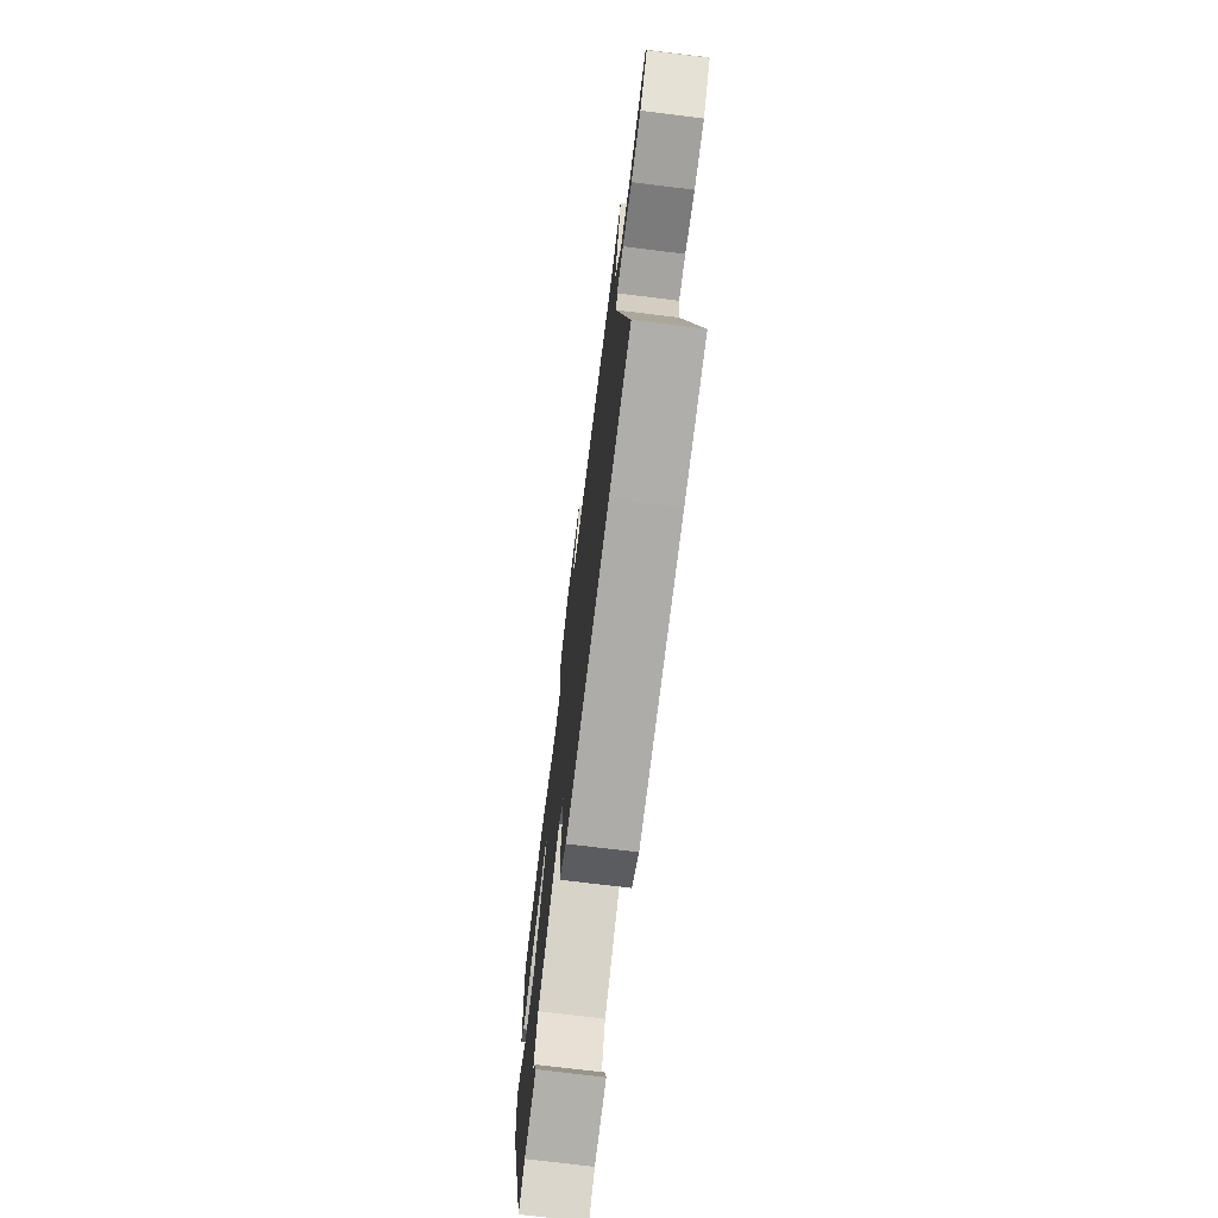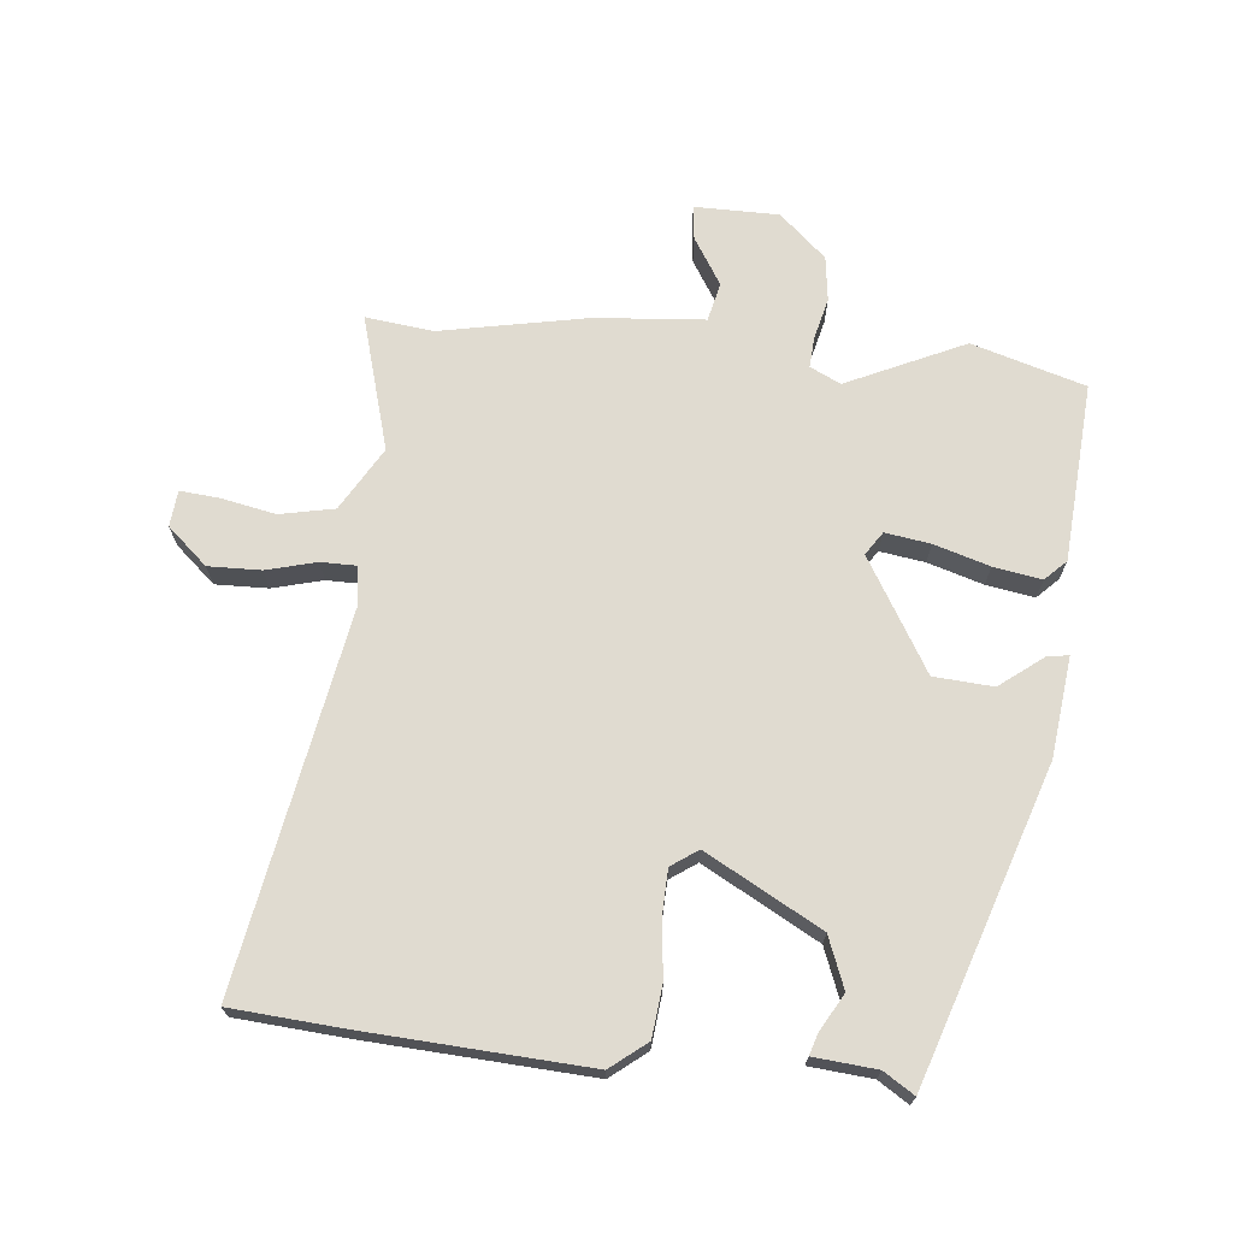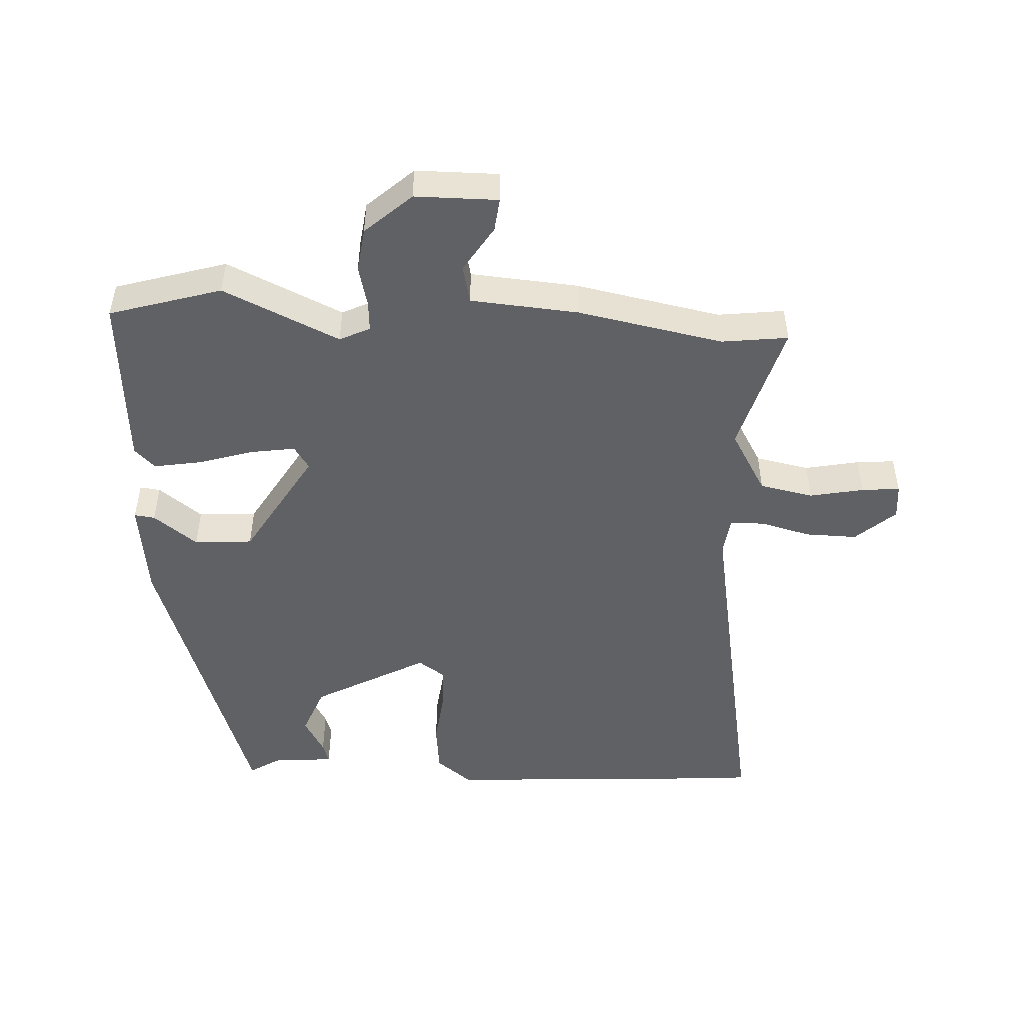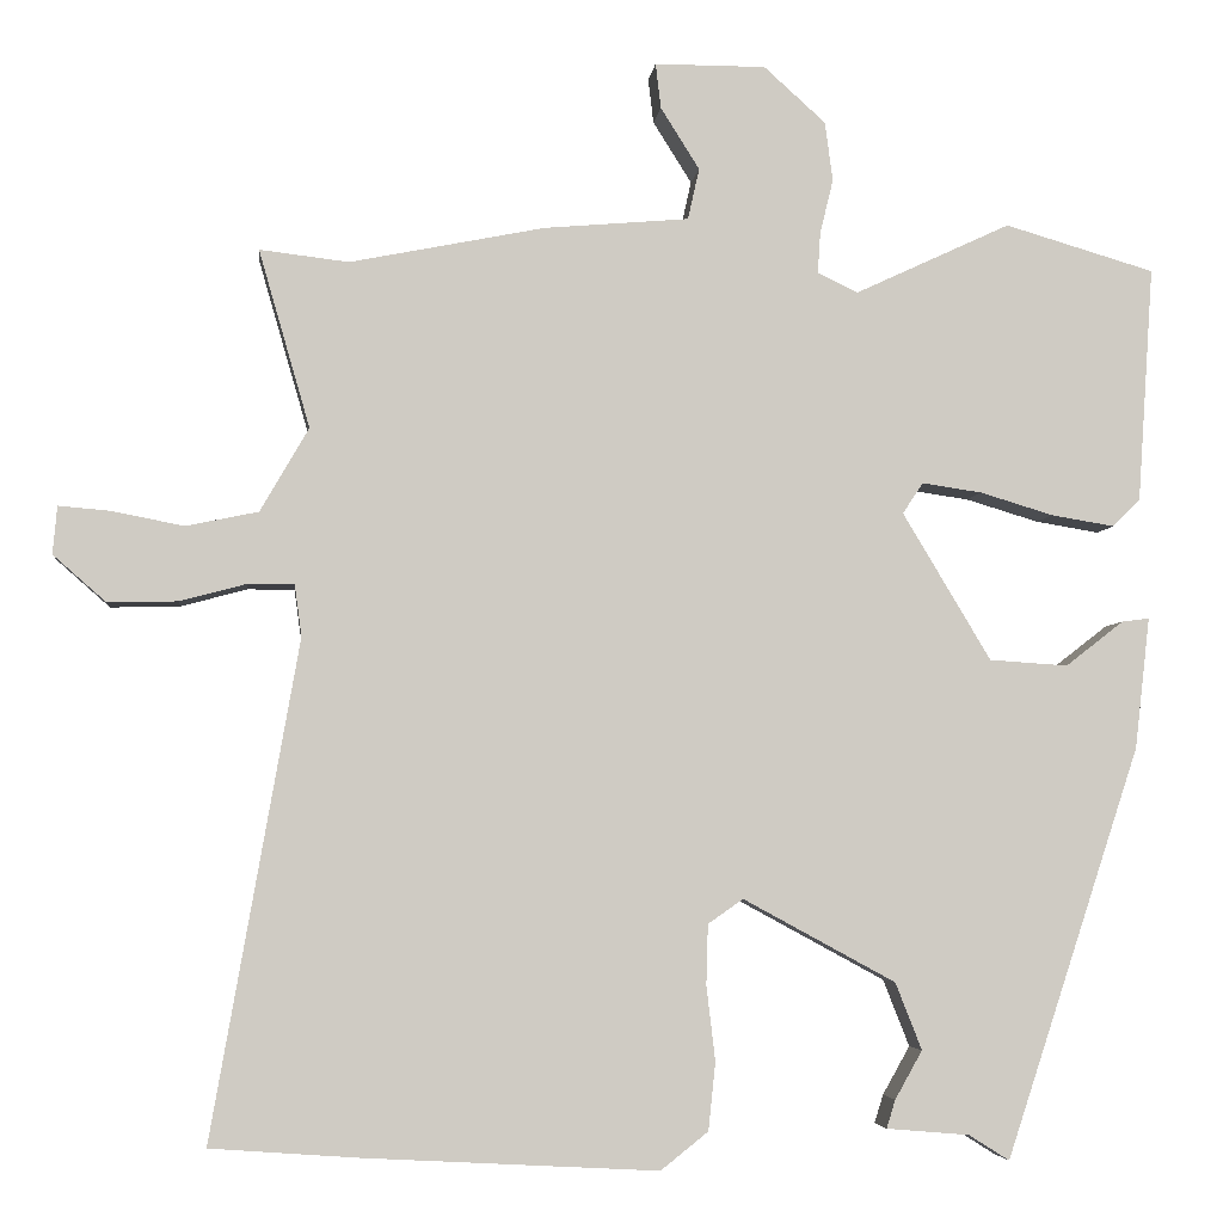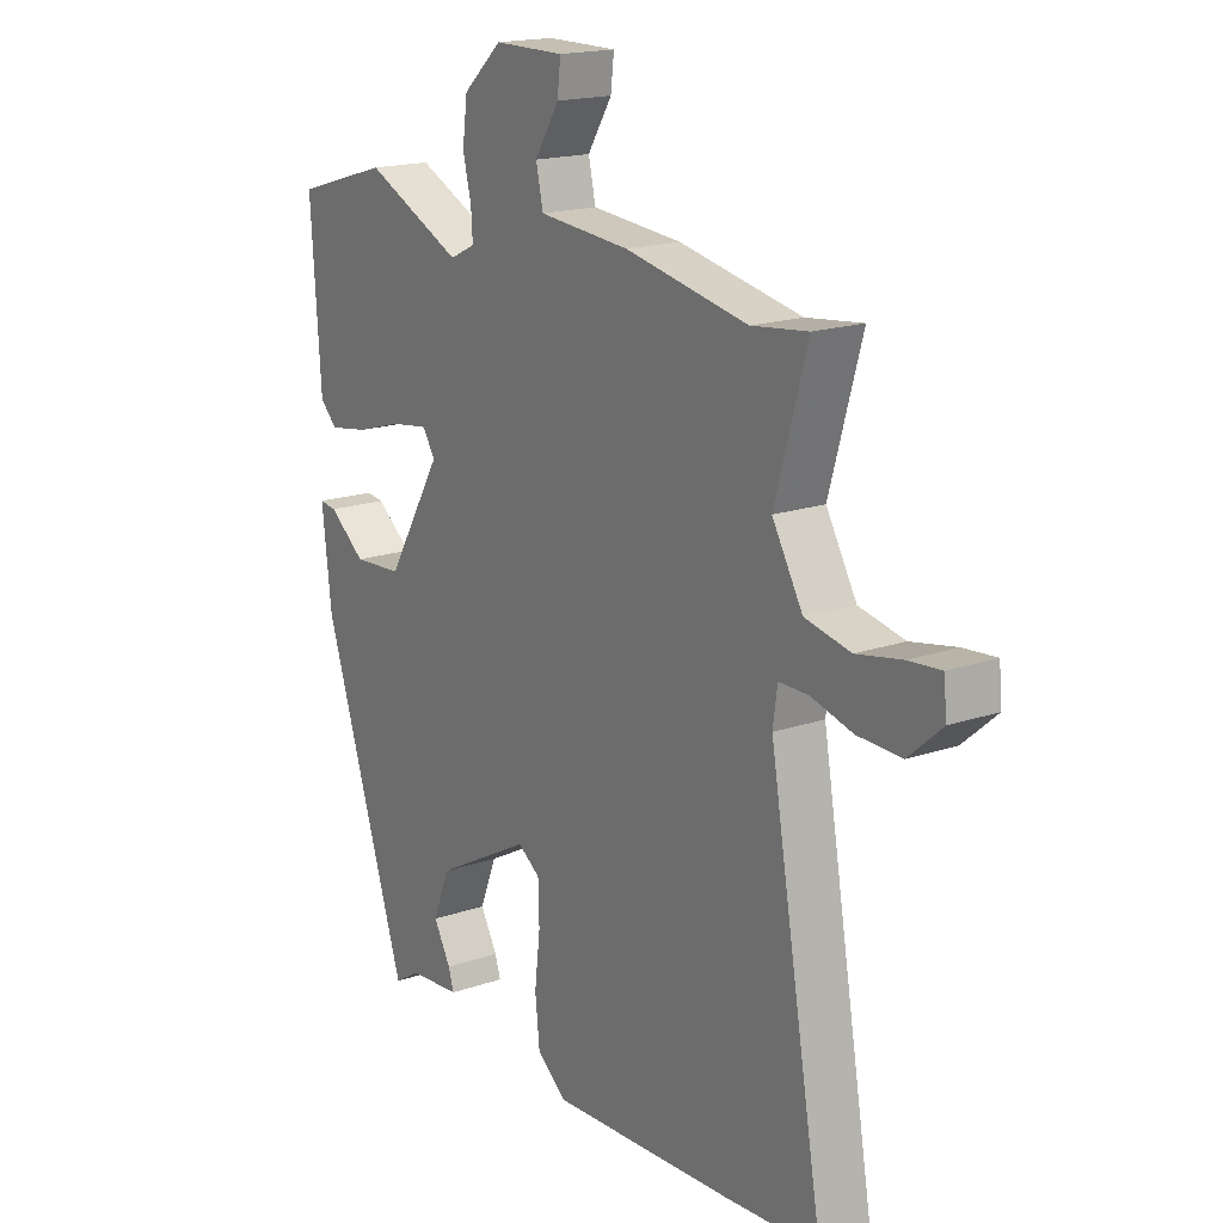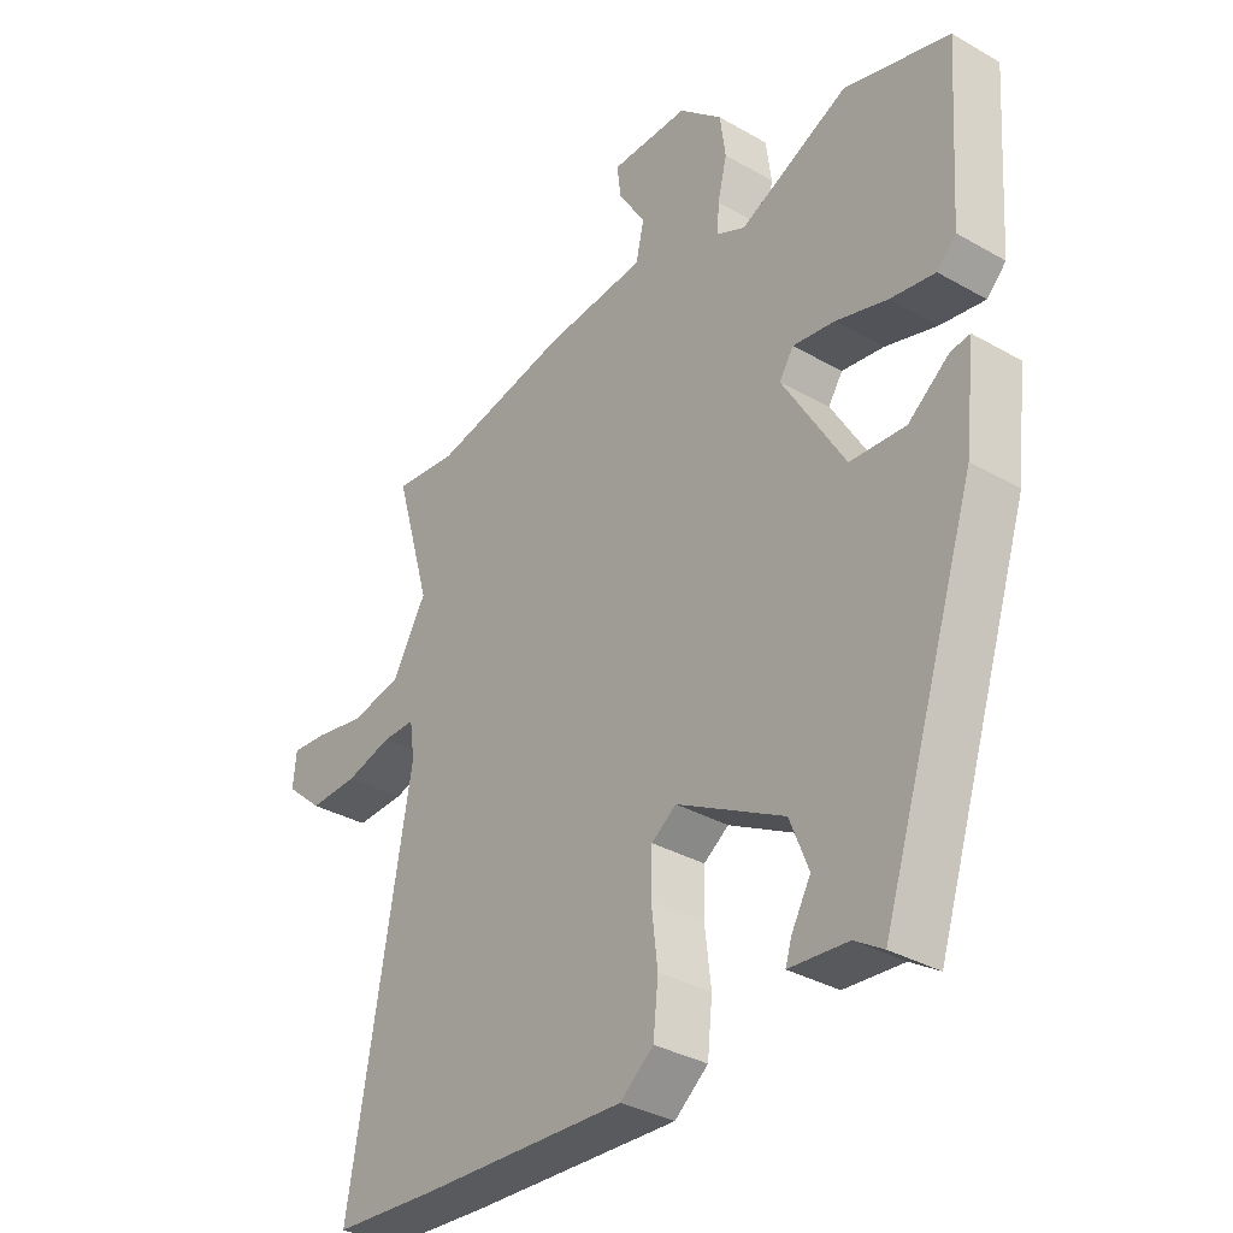
<metadata>
{"format":"obj","ext":"obj","renderer":"f3d","projection":"perspective","resolution":1024,"background":"white","views":[{"elev":-73.5,"azim":83.0,"up":"+Z"},{"elev":69.9,"azim":-174.1,"up":"+Y"},{"elev":-48.9,"azim":-2.7,"up":"+Y"},{"elev":-4.5,"azim":173.8,"up":"+Z"},{"elev":17.6,"azim":55.9,"up":"+Z"},{"elev":-34.0,"azim":-127.8,"up":"+Z"}]}
</metadata>
<code>
v -0.322 0.07 -0.518
v -0.475 0.07 -0.053
v -0.492 0.07 0.096
v -0.461 0.07 0.092
v -0.395 0.07 0.041
v -0.306 0.07 0.047
v -0.206 0.07 0.214
v -0.229 0.07 0.249
v -0.297 0.07 0.239
v -0.38 0.07 0.214
v -0.452 0.07 0.202
v -0.483 0.07 0.233
v -0.501 0.07 0.5
v -0.331 0.07 0.55
v -0.155 0.07 0.468
v -0.109 0.07 0.49
v -0.112 0.07 0.536
v -0.127 0.07 0.598
v -0.118 0.07 0.665
v -0.048 0.07 0.728
v 0.078 0.07 0.728
v 0.072 0.07 0.677
v 0.028 0.07 0.607
v 0.041 0.07 0.549
v 0.205 0.07 0.535
v 0.426 0.07 0.491
v 0.527 0.07 0.503
v 0.469 0.07 0.302
v 0.524 0.07 0.207
v 0.606 0.07 0.19
v 0.688 0.07 0.206
v 0.746 0.07 0.211
v 0.751 0.07 0.157
v 0.691 0.07 0.104
v 0.612 0.07 0.106
v 0.537 0.07 0.126
v 0.484 0.07 0.126
v 0.476 0.07 0.068
v 0.575 0.07 -0.495
v 0.409 0.07 -0.507
v 0.074 0.07 -0.525
v 0.02 0.07 -0.482
v 0.012 0.07 -0.405
v 0.022 0.07 -0.32
v 0.02 0.07 -0.252
v -0.02 0.07 -0.224
v -0.193 0.07 -0.318
v -0.223 0.07 -0.394
v -0.192 0.07 -0.449
v -0.182 0.07 -0.481
v -0.276 0.07 -0.489
v -0.322 0 -0.518
v -0.475 0 -0.053
v -0.492 0 0.096
v -0.461 0 0.092
v -0.395 0 0.041
v -0.306 0 0.047
v -0.206 0 0.214
v -0.229 0 0.249
v -0.297 0 0.239
v -0.38 0 0.214
v -0.452 0 0.202
v -0.483 0 0.233
v -0.501 0 0.5
v -0.331 0 0.55
v -0.155 0 0.468
v -0.109 0 0.49
v -0.112 0 0.536
v -0.127 0 0.598
v -0.118 0 0.665
v -0.048 0 0.728
v 0.078 0 0.728
v 0.072 0 0.677
v 0.028 0 0.607
v 0.041 0 0.549
v 0.205 0 0.535
v 0.426 0 0.491
v 0.527 0 0.503
v 0.469 0 0.302
v 0.524 0 0.207
v 0.606 0 0.19
v 0.688 0 0.206
v 0.746 0 0.211
v 0.751 0 0.157
v 0.691 0 0.104
v 0.612 0 0.106
v 0.537 0 0.126
v 0.484 0 0.126
v 0.476 0 0.068
v 0.575 0 -0.495
v 0.409 0 -0.507
v 0.074 0 -0.525
v 0.02 0 -0.482
v 0.012 0 -0.405
v 0.022 0 -0.32
v 0.02 0 -0.252
v -0.02 0 -0.224
v -0.193 0 -0.318
v -0.223 0 -0.394
v -0.192 0 -0.449
v -0.182 0 -0.481
v -0.276 0 -0.489
f 48 49 50 51
f 47 48 51 1
f 41 42 43 44
f 41 44 45
f 38 39 40 41
f 37 38 41 45
f 33 34 35 36
f 33 36 37
f 30 31 32 33
f 29 30 33 37
f 28 29 37 45
f 26 27 28 45
f 24 25 26 45
f 20 21 22 23
f 17 18 19 20
f 16 17 20 23
f 12 13 14 15
f 12 15 16
f 9 10 11 12
f 8 9 12 16
f 7 8 16 23
f 2 3 4 5
f 47 1 2 5
f 46 47 5 6
f 7 23 24 45
f 6 7 45 46
f 102 101 100 99
f 52 102 99 98
f 95 94 93 92
f 96 95 92
f 92 91 90 89
f 96 92 89 88
f 87 86 85 84
f 88 87 84
f 84 83 82 81
f 88 84 81 80
f 96 88 80 79
f 96 79 78 77
f 96 77 76 75
f 74 73 72 71
f 71 70 69 68
f 74 71 68 67
f 66 65 64 63
f 67 66 63
f 63 62 61 60
f 67 63 60 59
f 74 67 59 58
f 56 55 54 53
f 56 53 52 98
f 57 56 98 97
f 96 75 74 58
f 97 96 58 57
f 1 52 53 2
f 2 53 54 3
f 3 54 55 4
f 4 55 56 5
f 5 56 57 6
f 6 57 58 7
f 7 58 59 8
f 8 59 60 9
f 9 60 61 10
f 10 61 62 11
f 11 62 63 12
f 12 63 64 13
f 13 64 65 14
f 14 65 66 15
f 15 66 67 16
f 16 67 68 17
f 17 68 69 18
f 18 69 70 19
f 19 70 71 20
f 20 71 72 21
f 21 72 73 22
f 22 73 74 23
f 23 74 75 24
f 24 75 76 25
f 25 76 77 26
f 26 77 78 27
f 27 78 79 28
f 28 79 80 29
f 29 80 81 30
f 30 81 82 31
f 31 82 83 32
f 32 83 84 33
f 33 84 85 34
f 34 85 86 35
f 35 86 87 36
f 36 87 88 37
f 37 88 89 38
f 38 89 90 39
f 39 90 91 40
f 40 91 92 41
f 41 92 93 42
f 42 93 94 43
f 43 94 95 44
f 44 95 96 45
f 45 96 97 46
f 46 97 98 47
f 47 98 99 48
f 48 99 100 49
f 49 100 101 50
f 50 101 102 51
f 51 102 52 1

</code>
